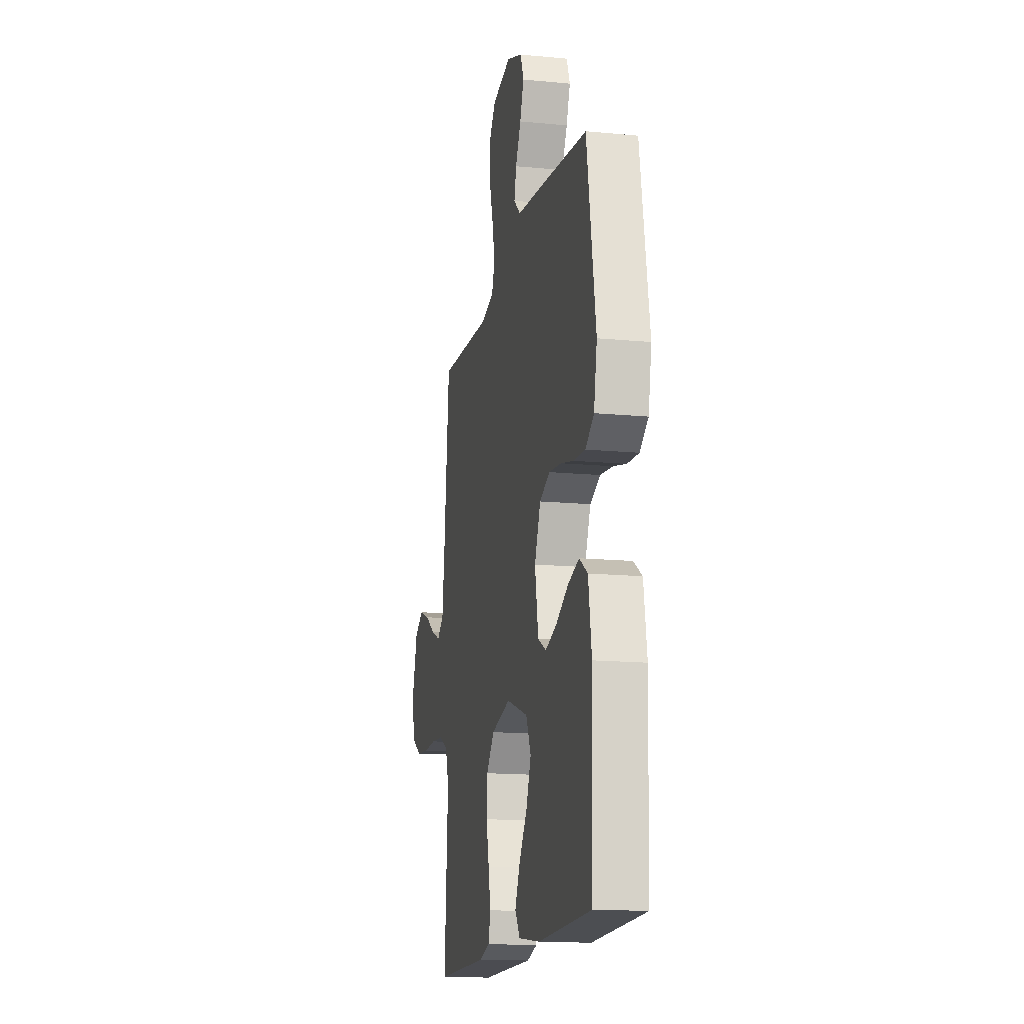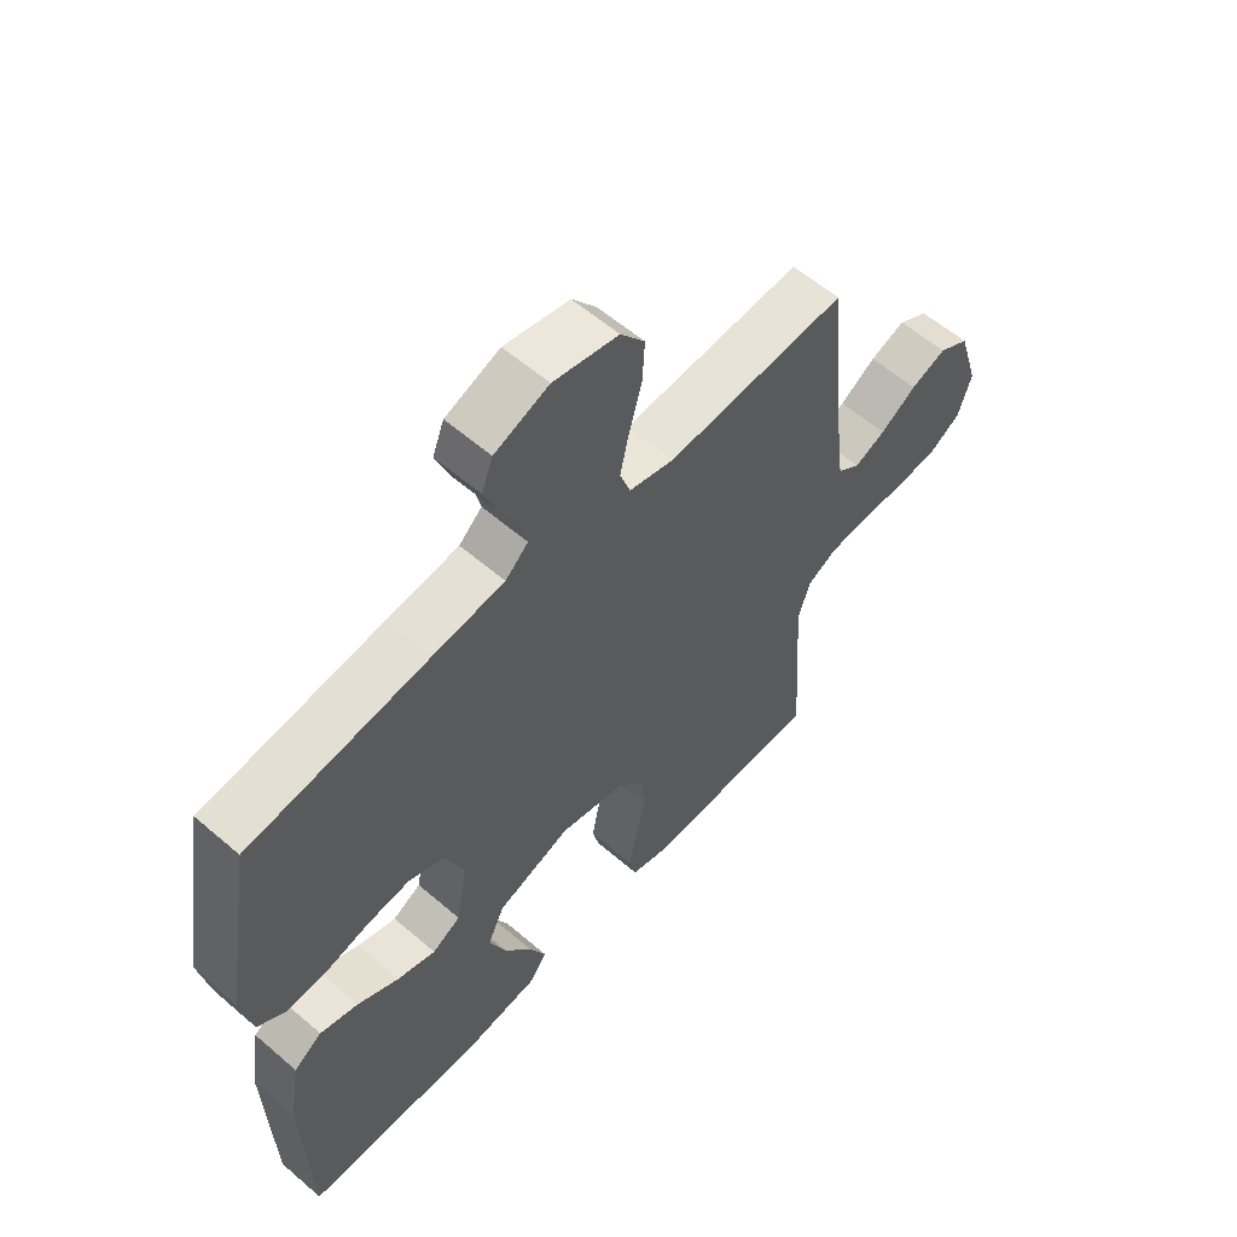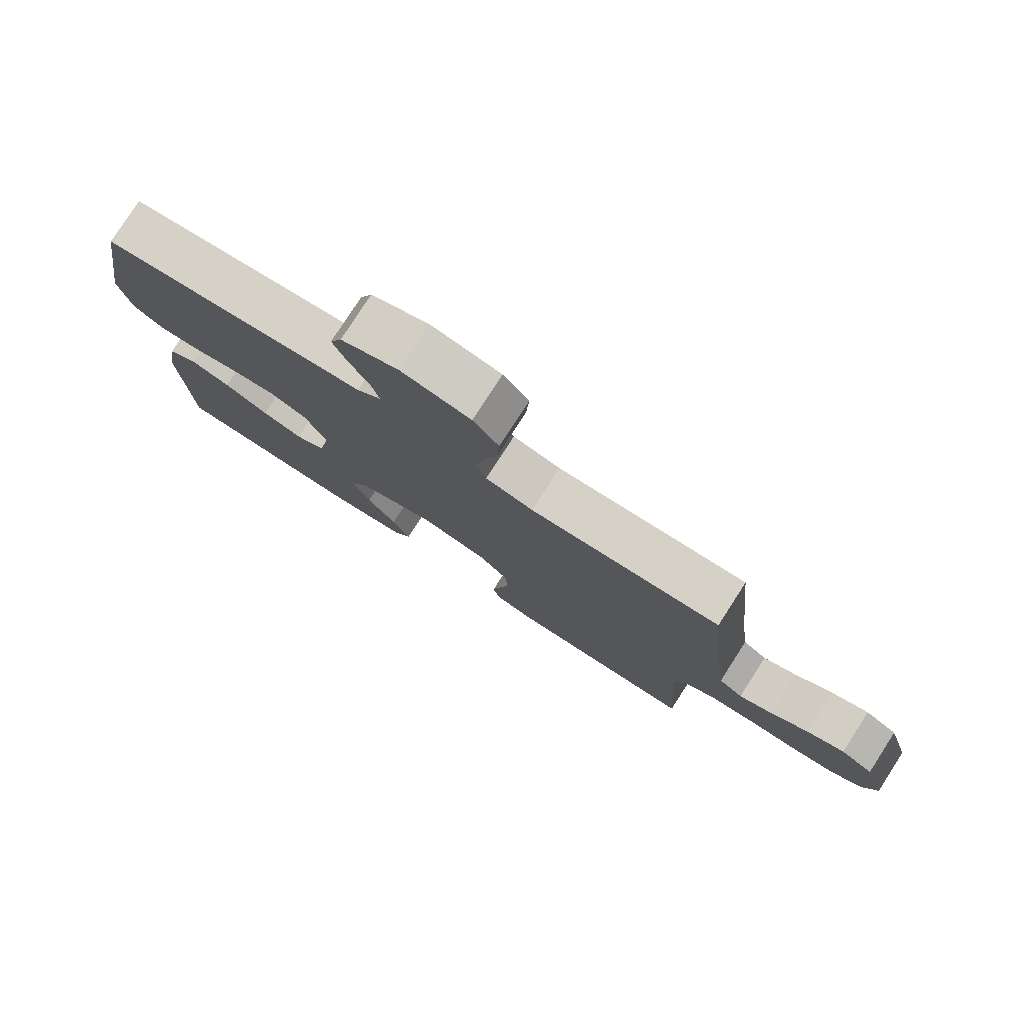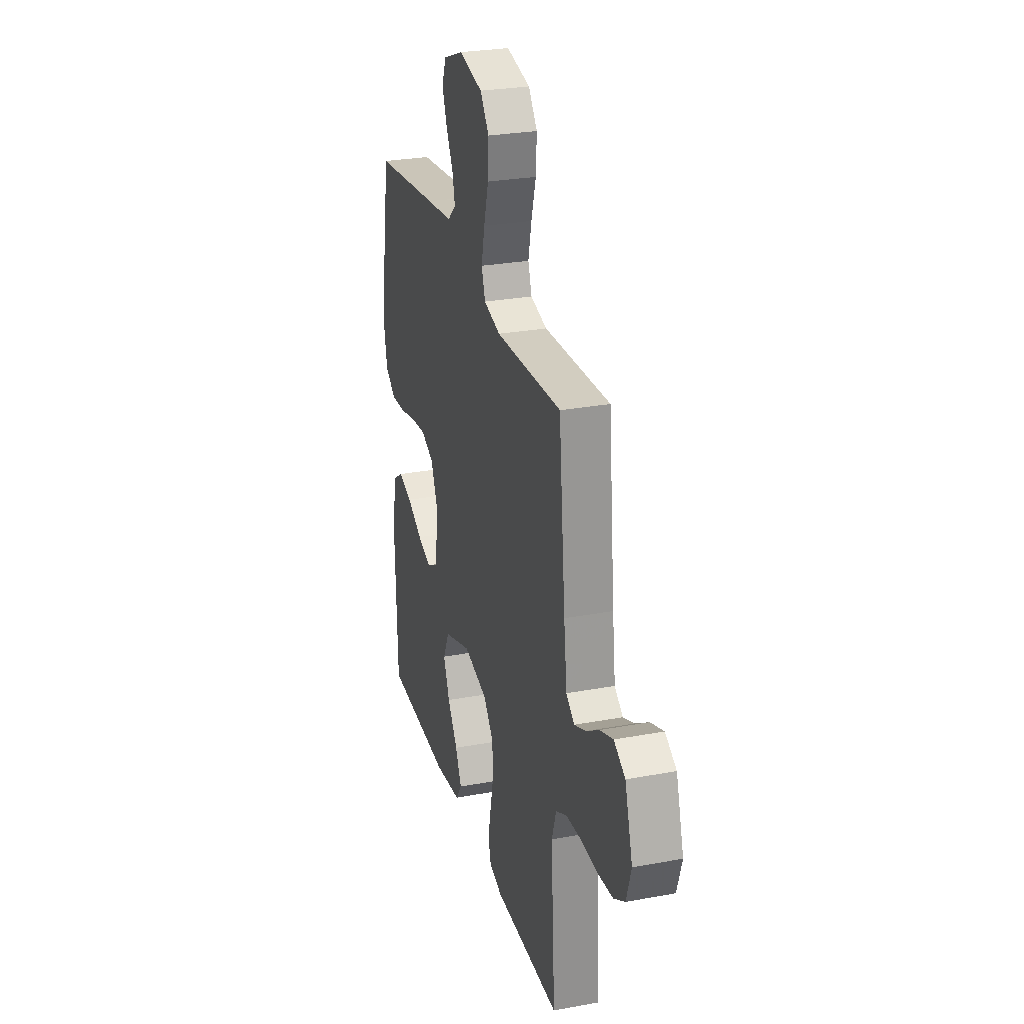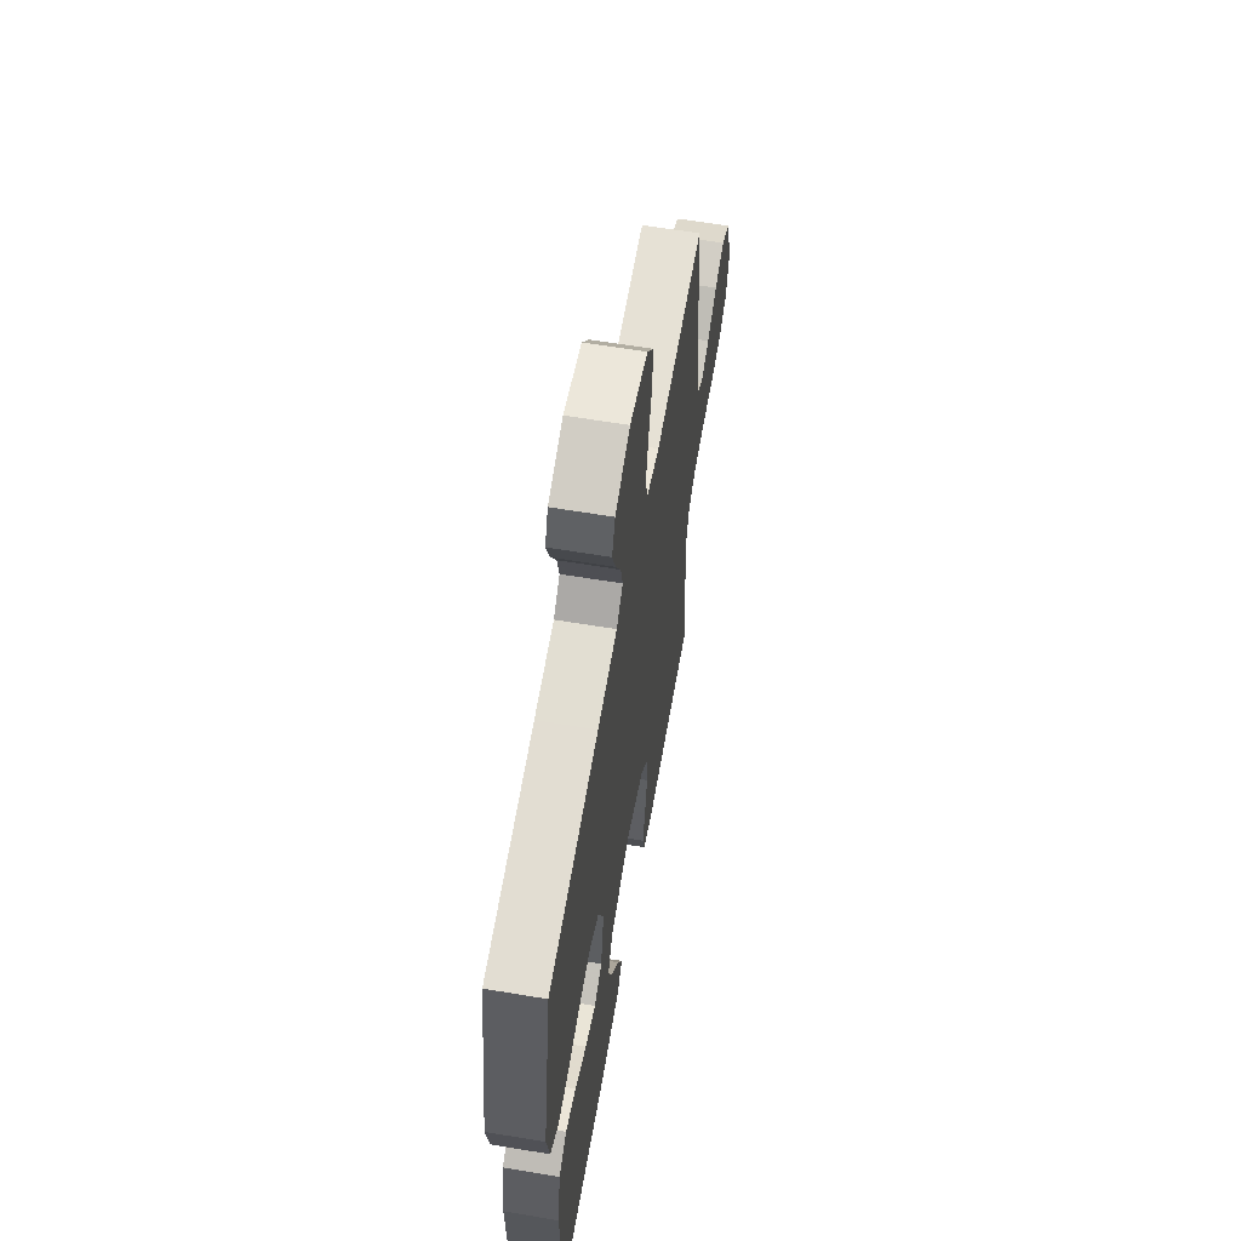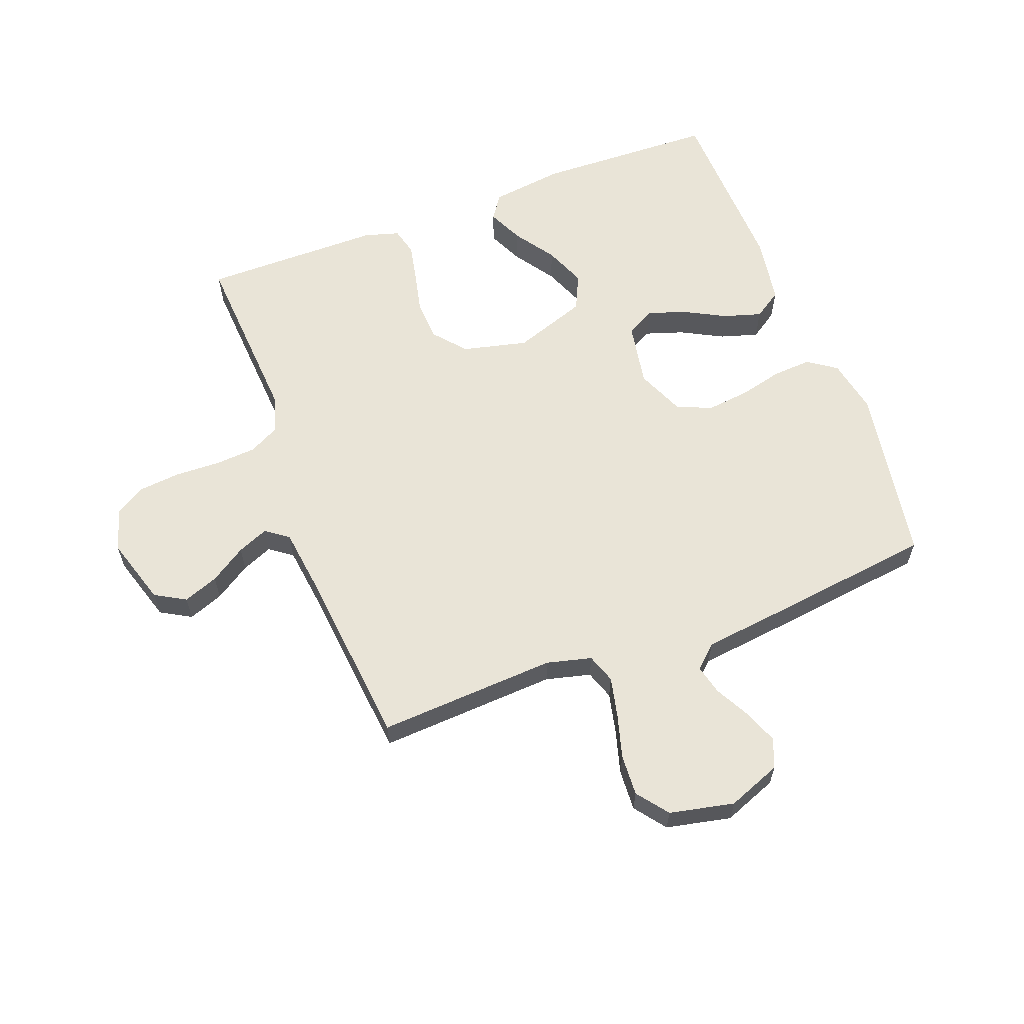
<metadata>
{"format":"obj","ext":"obj","renderer":"f3d","projection":"perspective","resolution":1024,"background":"white","views":[{"elev":-15.2,"azim":78.4,"up":"+Z"},{"elev":58.2,"azim":131.7,"up":"+Z"},{"elev":79.0,"azim":-147.2,"up":"+Z"},{"elev":27.8,"azim":-105.8,"up":"+Z"},{"elev":60.7,"azim":99.8,"up":"+Z"},{"elev":61.1,"azim":-20.7,"up":"+Y"}]}
</metadata>
<code>
v 0.5 0.07 0.5
v 0.55 0.07 0.2
v 0.532 0.07 0.108
v 0.484 0.07 0.075
v 0.419 0.07 0.079
v 0.345 0.07 0.097
v 0.274 0.07 0.105
v 0.216 0.07 0.08
v 0.182 0.07 0
v 0.201 0.07 -0.107
v 0.248 0.07 -0.133
v 0.312 0.07 -0.112
v 0.382 0.07 -0.075
v 0.445 0.07 -0.056
v 0.492 0.07 -0.087
v 0.51 0.07 -0.2
v 0.5 0.07 -0.5
v 0.2 0.07 -0.51
v 0.077 0.07 -0.494
v 0.049 0.07 -0.453
v 0.077 0.07 -0.393
v 0.123 0.07 -0.326
v 0.151 0.07 -0.257
v 0.123 0.07 -0.197
v 0 0.07 -0.154
v -0.109 0.07 -0.18
v -0.154 0.07 -0.233
v -0.158 0.07 -0.3
v -0.142 0.07 -0.371
v -0.129 0.07 -0.435
v -0.141 0.07 -0.482
v -0.2 0.07 -0.499
v -0.5 0.07 -0.5
v -0.481 0.07 -0.2
v -0.501 0.07 -0.137
v -0.551 0.07 -0.111
v -0.62 0.07 -0.106
v -0.696 0.07 -0.109
v -0.766 0.07 -0.102
v -0.817 0.07 -0.071
v -0.839 0.07 0
v -0.804 0.07 0.114
v -0.753 0.07 0.143
v -0.694 0.07 0.121
v -0.634 0.07 0.082
v -0.582 0.07 0.06
v -0.544 0.07 0.088
v -0.53 0.07 0.2
v -0.5 0.07 0.5
v -0.2 0.07 0.483
v -0.125 0.07 0.502
v -0.108 0.07 0.551
v -0.123 0.07 0.618
v -0.144 0.07 0.692
v -0.148 0.07 0.761
v -0.108 0.07 0.813
v 0 0.07 0.836
v 0.09 0.07 0.801
v 0.109 0.07 0.752
v 0.087 0.07 0.695
v 0.056 0.07 0.637
v 0.044 0.07 0.587
v 0.082 0.07 0.552
v 0.2 0.07 0.538
v 0.5 0 0.5
v 0.55 0 0.2
v 0.532 0 0.108
v 0.484 0 0.075
v 0.419 0 0.079
v 0.345 0 0.097
v 0.274 0 0.105
v 0.216 0 0.08
v 0.182 0 0
v 0.201 0 -0.107
v 0.248 0 -0.133
v 0.312 0 -0.112
v 0.382 0 -0.075
v 0.445 0 -0.056
v 0.492 0 -0.087
v 0.51 0 -0.2
v 0.5 0 -0.5
v 0.2 0 -0.51
v 0.077 0 -0.494
v 0.049 0 -0.453
v 0.077 0 -0.393
v 0.123 0 -0.326
v 0.151 0 -0.257
v 0.123 0 -0.197
v 0 0 -0.154
v -0.109 0 -0.18
v -0.154 0 -0.233
v -0.158 0 -0.3
v -0.142 0 -0.371
v -0.129 0 -0.435
v -0.141 0 -0.482
v -0.2 0 -0.499
v -0.5 0 -0.5
v -0.481 0 -0.2
v -0.501 0 -0.137
v -0.551 0 -0.111
v -0.62 0 -0.106
v -0.696 0 -0.109
v -0.766 0 -0.102
v -0.817 0 -0.071
v -0.839 0 0
v -0.804 0 0.114
v -0.753 0 0.143
v -0.694 0 0.121
v -0.634 0 0.082
v -0.582 0 0.06
v -0.544 0 0.088
v -0.53 0 0.2
v -0.5 0 0.5
v -0.2 0 0.483
v -0.125 0 0.502
v -0.108 0 0.551
v -0.123 0 0.618
v -0.144 0 0.692
v -0.148 0 0.761
v -0.108 0 0.813
v 0 0 0.836
v 0.09 0 0.801
v 0.109 0 0.752
v 0.087 0 0.695
v 0.056 0 0.637
v 0.044 0 0.587
v 0.082 0 0.552
v 0.2 0 0.538
f 4 5 6
f 3 4 6
f 2 3 6
f 1 2 6
f 64 1 6
f 63 64 6
f 62 63 6 7
f 59 60 61
f 58 59 61
f 57 58 61
f 56 57 61
f 55 56 61
f 54 55 61
f 53 54 61
f 52 53 61 62
f 62 7 8
f 52 62 8
f 51 52 8
f 48 49 50
f 51 8 9
f 50 51 9
f 48 50 9
f 47 48 9
f 43 44 45
f 42 43 45
f 41 42 45
f 40 41 45
f 39 40 45
f 38 39 45
f 37 38 45
f 36 37 45 46
f 47 9 10
f 46 47 10
f 36 46 10
f 35 36 10
f 32 33 34
f 31 32 34
f 30 31 34
f 29 30 34
f 28 29 34
f 27 28 34 35
f 20 21 22
f 19 20 22
f 18 19 22
f 17 18 22
f 16 17 22
f 15 16 22
f 14 15 22
f 13 14 22
f 12 13 22
f 11 12 22 23
f 10 11 23 24
f 26 27 35
f 25 26 35
f 25 35 10
f 10 24 25
f 70 69 68
f 70 68 67
f 70 67 66
f 70 66 65
f 70 65 128
f 70 128 127
f 71 70 127 126
f 125 124 123
f 125 123 122
f 125 122 121
f 125 121 120
f 125 120 119
f 125 119 118
f 125 118 117
f 126 125 117 116
f 72 71 126
f 72 126 116
f 72 116 115
f 114 113 112
f 73 72 115
f 73 115 114
f 73 114 112
f 73 112 111
f 109 108 107
f 109 107 106
f 109 106 105
f 109 105 104
f 109 104 103
f 109 103 102
f 109 102 101
f 110 109 101 100
f 74 73 111
f 74 111 110
f 74 110 100
f 74 100 99
f 98 97 96
f 98 96 95
f 98 95 94
f 98 94 93
f 98 93 92
f 99 98 92 91
f 86 85 84
f 86 84 83
f 86 83 82
f 86 82 81
f 86 81 80
f 86 80 79
f 86 79 78
f 86 78 77
f 86 77 76
f 87 86 76 75
f 88 87 75 74
f 99 91 90
f 99 90 89
f 74 99 89
f 89 88 74
f 1 65 66 2
f 2 66 67 3
f 3 67 68 4
f 4 68 69 5
f 5 69 70 6
f 6 70 71 7
f 7 71 72 8
f 8 72 73 9
f 9 73 74 10
f 10 74 75 11
f 11 75 76 12
f 12 76 77 13
f 13 77 78 14
f 14 78 79 15
f 15 79 80 16
f 16 80 81 17
f 17 81 82 18
f 18 82 83 19
f 19 83 84 20
f 20 84 85 21
f 21 85 86 22
f 22 86 87 23
f 23 87 88 24
f 24 88 89 25
f 25 89 90 26
f 26 90 91 27
f 27 91 92 28
f 28 92 93 29
f 29 93 94 30
f 30 94 95 31
f 31 95 96 32
f 32 96 97 33
f 33 97 98 34
f 34 98 99 35
f 35 99 100 36
f 36 100 101 37
f 37 101 102 38
f 38 102 103 39
f 39 103 104 40
f 40 104 105 41
f 41 105 106 42
f 42 106 107 43
f 43 107 108 44
f 44 108 109 45
f 45 109 110 46
f 46 110 111 47
f 47 111 112 48
f 48 112 113 49
f 49 113 114 50
f 50 114 115 51
f 51 115 116 52
f 52 116 117 53
f 53 117 118 54
f 54 118 119 55
f 55 119 120 56
f 56 120 121 57
f 57 121 122 58
f 58 122 123 59
f 59 123 124 60
f 60 124 125 61
f 61 125 126 62
f 62 126 127 63
f 63 127 128 64
f 64 128 65 1

</code>
